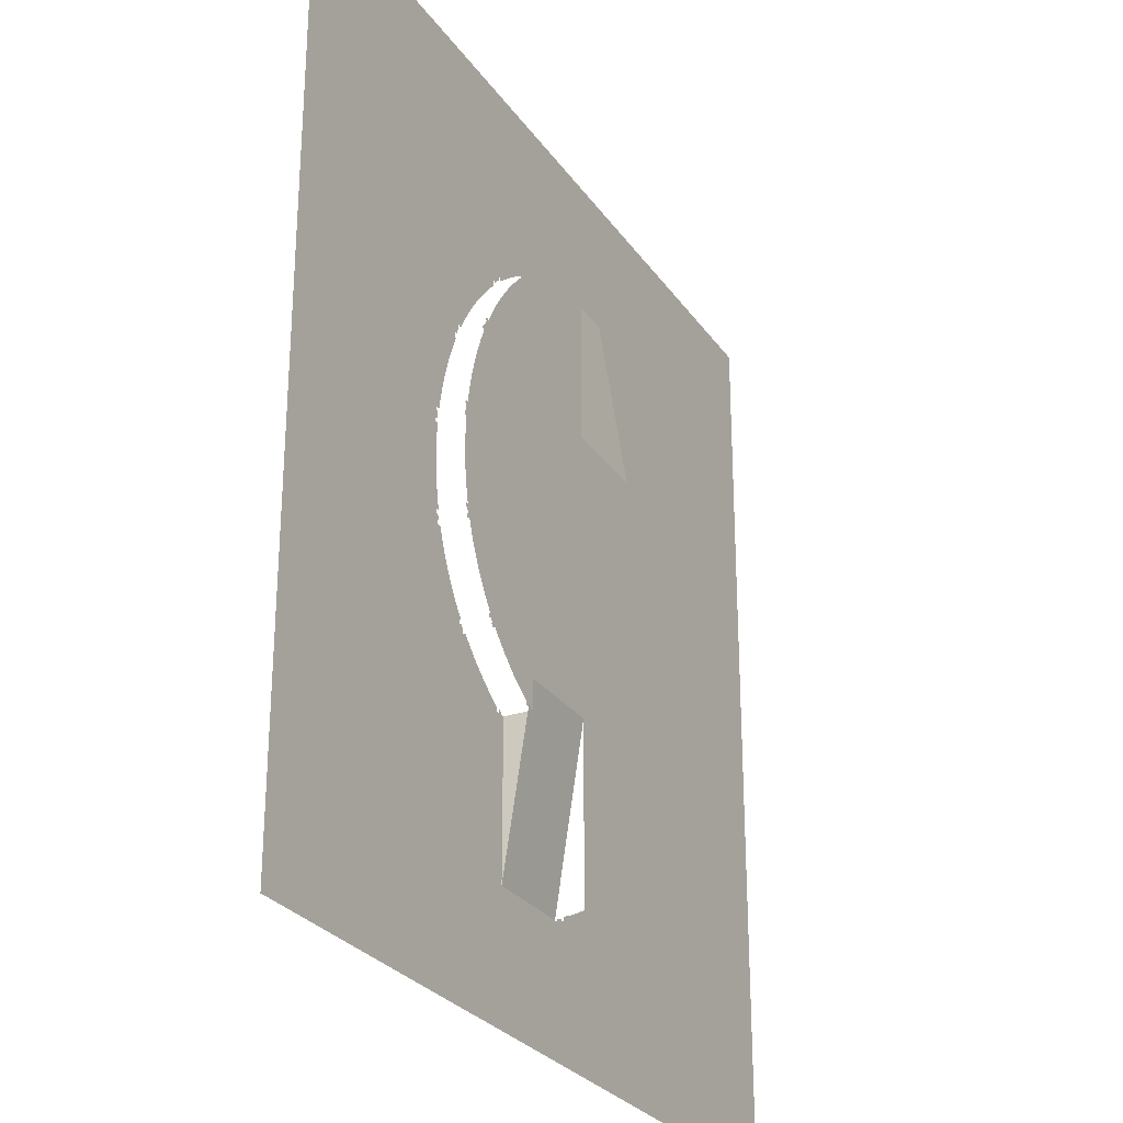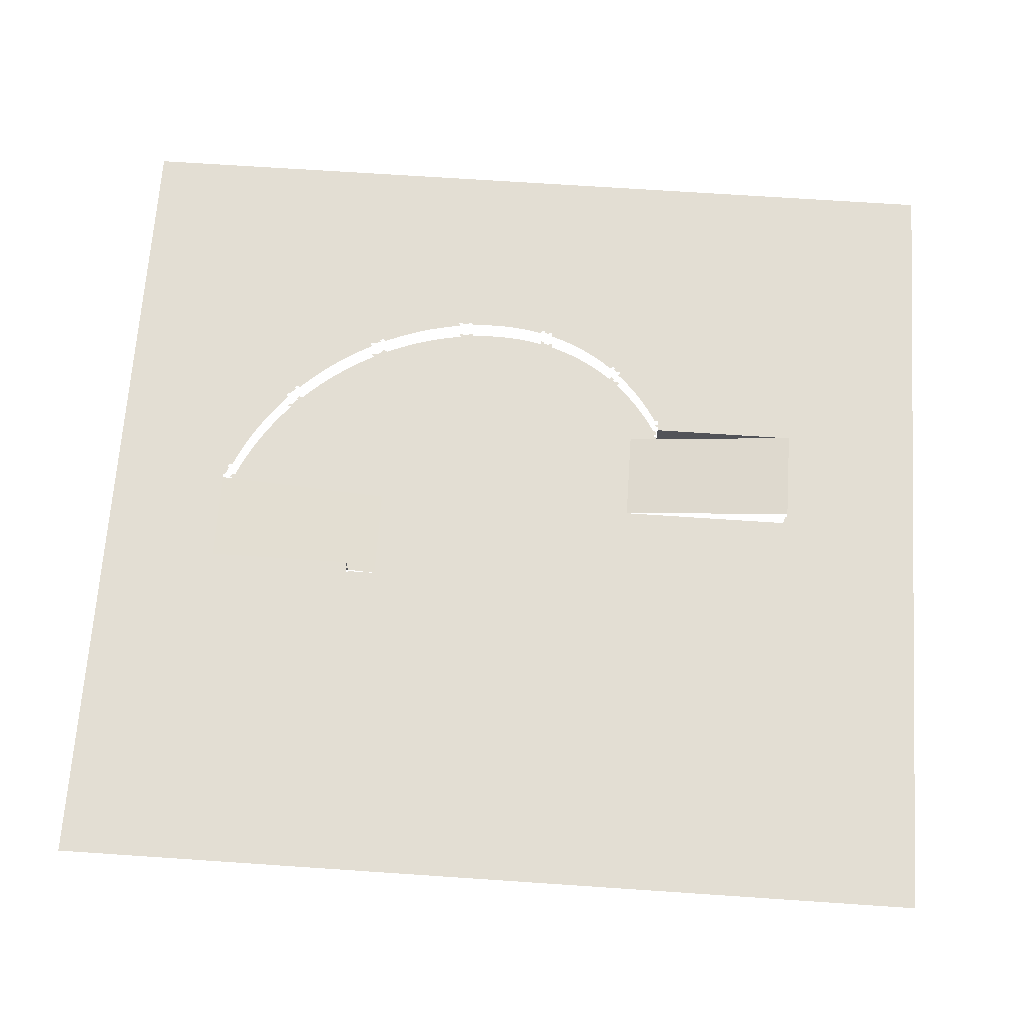
<metadata>
{"format":"obj","ext":"obj","renderer":"f3d","projection":"perspective","resolution":1024,"background":"white","views":[{"elev":-27.5,"azim":-62.6,"up":"+Z"},{"elev":67.3,"azim":-86.1,"up":"+Y"}]}
</metadata>
<code>
o Object_394
v -1.565 2.682 32.16
v 8.495 2.682 32.16
v -1.564 -0.2999 12.84
v 8.498 -0.2999 12.85
v 1.79 -0.2999 12.85
v 3.465 2.682 32.16
v 8.499 0.1898 16.02
v 8.495 2.682 32.16
v 8.499 0.19 16.02
v 8.499 2.682 16.02
v 8.495 2.682 32.16
v -19.64 -0.2999 -14.1
v -24.42 -0.2999 -2.083
v -3.991 -0.2999 2.323
v -18.57 -0.2999 19.06
v -17.09 -0.2999 21.04
v -1.568 -0.2999 22.51
v -5.172 -0.2999 -17.29
v -1.398 -0.2999 -17.28
v 13.34 -0.2999 -26.44
v 20.53 -0.2999 2.287
v 20.22 -0.2999 -13.99
v 8.498 -0.2999 12.85
v 3.467 -0.2999 12.85
v -1.564 -0.2999 12.84
v 10.02 -0.2999 -29.78
v 10.15 -0.2999 -30.16
v 11.65 -0.2999 -28.25
v 9.903 -0.2999 -28.75
v 9.739 -0.2999 -30.03
v 10.48 -0.2999 -29.87
v 10.41 -0.2999 -29.68
v 10.41 -0.2999 -29.68
v 15.61 -0.2999 -23.5
v 11.14 -0.2999 -29.01
v 11.2 -0.2999 -29.2
v 11.52 -0.2999 -28.89
v 11.39 -0.2999 -28.51
v 12.51 -0.2999 -27.36
v 14.13 -0.2999 -25.48
v 14.89 -0.2999 -24.5
v 16.3 -0.2999 -22.46
v 16.95 -0.2999 -21.41
v 17.56 -0.2999 -20.33
v 17.7 -0.2999 -20.06
v 17.96 -0.2999 -20.37
v 18.16 -0.2999 -19.99
v 18.03 -0.2999 -19.83
v 18.43 -0.2999 -19.05
v 18.55 -0.2999 -19.2
v 18.74 -0.2999 -18.8
v 18.49 -0.2999 -18.49
v 18.61 -0.2999 -18.22
v 19.07 -0.2999 -17.19
v 19.49 -0.2999 -16.14
v 19.87 -0.2999 -15.07
v 20.53 -0.2999 -12.9
v 20.8 -0.2999 -11.8
v 21.04 -0.2999 -10.7
v 21.23 -0.2999 -9.584
v 21.27 -0.2999 -9.334
v 21.59 -0.2999 -5.451
v 21.63 -0.2999 -9.513
v 21.69 -0.2999 -9.095
v 21.51 -0.2999 -9.004
v 21.6 -0.2999 -8.268
v 21.78 -0.2999 -8.357
v 21.82 -0.2999 -7.932
v 21.46 -0.2999 -7.753
v 21.48 -0.2999 -7.51
v 21.55 -0.2999 -6.482
v 21.58 -0.2999 -4.418
v 21.54 -0.2999 -3.386
v 21.45 -0.2999 -2.357
v 21.33 -0.2999 -1.333
v 21.17 -0.2999 -0.3157
v 20.96 -0.2999 0.6918
v 20.91 -0.2999 0.9071
v 19.36 -0.2999 5.331
v 21.01 -0.2999 1.314
v 21.31 -0.2999 0.9308
v 21.21 -0.2999 1.325
v 20.85 -0.2999 1.905
v 21.05 -0.2999 1.917
v 20.93 -0.2999 2.311
v 20.47 -0.2999 2.487
v 20.14 -0.2999 3.449
v 19.77 -0.2999 4.398
v 18.9 -0.2999 6.245
v 18.4 -0.2999 7.137
v 17.87 -0.2999 8.005
v 17.29 -0.2999 8.846
v 16.68 -0.2999 9.658
v 16.57 -0.2999 9.794
v 16.13 -0.2999 10.63
v 16.46 -0.2999 10.24
v 16.85 -0.2999 10.07
v 16.6 -0.2999 10.38
v 16.27 -0.2999 10.77
v 16.01 -0.2999 11.06
v 15.72 -0.2999 10.78
v 15.62 -0.2999 10.9
v 14.97 -0.2999 11.58
v 13.57 -0.2999 12.88
v 12.84 -0.2999 13.49
v 12.08 -0.2999 14.06
v 11.31 -0.2999 14.61
v 10.51 -0.2999 15.13
v 9.699 -0.2999 15.62
v 14.28 -0.2999 12.24
v 9.699 -0.2999 16.02
v 9.249 -0.2999 16.02
v 9.249 -0.2999 15.66
v 8.949 -0.2999 15.82
v 8.949 -0.2999 16.02
v 8.499 -0.2999 16.02
v -1.572 -0.2999 32.16
v -1.968 -0.2999 32.16
v -2.958 -0.2999 31.58
v -1.967 -0.2999 31.95
v -2.958 -0.2999 31.78
v -3.358 -0.2999 31.62
v -3.358 -0.2999 31.22
v -4.615 -0.2999 30.69
v -5.852 -0.2999 30.11
v -7.068 -0.2999 29.47
v -8.257 -0.2999 28.79
v -9.419 -0.2999 28.05
v -10.55 -0.2999 27.28
v -11.64 -0.2999 26.45
v -12.99 -0.2999 25.34
v -12.7 -0.2999 25.59
v -13.11 -0.2999 25.72
v -13.44 -0.2999 25.43
v -13.37 -0.2999 25.24
v -14.1 -0.2999 24.57
v -14.16 -0.2999 24.76
v -15.47 -0.2999 22.92
v -14.48 -0.2999 24.45
v -14.36 -0.2999 24.07
v -14.62 -0.2999 23.81
v -16.3 -0.2999 22
v -17.85 -0.2999 20.06
v -19.26 -0.2999 18.02
v -19.91 -0.2999 16.97
v -20.52 -0.2999 15.89
v -21.39 -0.2999 14.61
v -20.67 -0.2999 15.62
v -20.92 -0.2999 15.93
v -21.12 -0.2999 15.55
v -20.99 -0.2999 15.39
v -21.51 -0.2999 14.76
v -21.71 -0.2999 14.36
v -21.45 -0.2999 14.05
v -21.58 -0.2999 13.78
v -22.03 -0.2999 12.75
v -22.45 -0.2999 11.7
v -22.83 -0.2999 10.63
v -23.18 -0.2999 9.551
v -23.49 -0.2999 8.462
v -23.77 -0.2999 7.363
v -24 -0.2999 6.256
v -24.2 -0.2999 5.144
v -24.23 -0.2999 4.894
v -24.5 -0.2999 -1.054
v -24.59 -0.2999 5.074
v -24.65 -0.2999 4.655
v -24.47 -0.2999 4.564
v -24.56 -0.2999 3.828
v -24.74 -0.2999 3.917
v -24.78 -0.2999 3.492
v -24.43 -0.2999 3.313
v -24.45 -0.2999 3.07
v -24.52 -0.2999 2.043
v -24.55 -0.2999 1.011
v -24.54 -0.2999 -0.02159
v -24.29 -0.2999 -3.107
v -24.13 -0.2999 -4.124
v -23.92 -0.2999 -5.132
v -23.87 -0.2999 -5.347
v -22.32 -0.2999 -9.771
v -23.5 -0.2999 -6.727
v -23.97 -0.2999 -5.753
v -24.27 -0.2999 -5.371
v -24.17 -0.2999 -5.765
v -23.81 -0.2999 -6.345
v -24.01 -0.2999 -6.357
v -23.9 -0.2999 -6.751
v -23.44 -0.2999 -6.926
v -23.11 -0.2999 -7.889
v -22.74 -0.2999 -8.838
v -21.86 -0.2999 -10.68
v -21.37 -0.2999 -11.58
v -20.83 -0.2999 -12.45
v -20.25 -0.2999 -13.29
v -19.53 -0.2999 -14.23
v -17.93 -0.2999 -16.02
v -19.09 -0.2999 -15.07
v -19.82 -0.2999 -14.51
v -19.56 -0.2999 -14.82
v -19.42 -0.2999 -14.68
v -19.24 -0.2999 -15.21
v -18.97 -0.2999 -15.5
v -18.69 -0.2999 -15.22
v -18.58 -0.2999 -15.34
v -17.25 -0.2999 -16.68
v -16.54 -0.2999 -17.32
v -15.8 -0.2999 -17.92
v -15.05 -0.2999 -18.5
v -14.27 -0.2999 -19.05
v -13.48 -0.2999 -19.57
v -12.66 -0.2999 -20.06
v -11.46 -0.2999 -17.29
v -12.66 -0.2999 -20.46
v -12.21 -0.2999 -20.46
v -12.21 -0.2999 -20.1
v -11.91 -0.2999 -20.26
v -11.91 -0.2999 -20.46
v -7.687 -0.2999 -17.29
v -11.46 -0.2999 -20.46
v -1.394 -0.2999 -27.04
v -1.39 -0.2999 -36.6
v -0.994 -0.2999 -36.6
v -0.9941 -0.2999 -36.39
v -0.004818 -0.2999 -36.02
v 0.3951 -0.2999 -35.66
v 1.652 -0.2999 -35.13
v 2.889 -0.2999 -34.54
v 4.104 -0.2999 -33.91
v 5.294 -0.2999 -33.23
v 6.456 -0.2999 -32.49
v 7.586 -0.2999 -31.72
v 8.682 -0.2999 -30.89
v 0.3951 -0.2999 -36.06
v -0.004873 -0.2999 -36.22
v -1.397 2.682 -36.6
v -11.46 2.682 -36.6
v -1.398 -0.2999 -17.28
v -11.46 -0.2999 -17.29
v -5.172 -0.2999 -17.29
v -7.687 -0.2999 -17.29
v -8.942 2.682 -36.6
v -11.46 0.1892 -20.45
v -11.46 2.682 -36.6
v -11.46 0.19 -20.46
v -11.46 2.682 -20.46
v -11.46 2.682 -36.6
v 42.69 2.682 -49.65
v 42.69 2.682 -39.96
v 42.69 2.682 -22.98
v 42.69 2.682 3.688
v 42.69 2.682 18.24
v 42.69 2.682 27.93
v 42.69 2.682 37.63
v 42.69 2.682 47.33
v 22.71 2.682 -49.65
v 29.89 2.682 -32.3
v 30.28 2.682 -13.91
v 29.11 2.682 6.757
v 24.14 2.682 23.93
v -2.981 2.682 -49.65
v -2.981 2.682 47.33
v -12.11 2.682 -49.65
v -12.11 2.682 -39.96
v -5.023 2.682 39.74
v -16.68 2.682 47.33
v -21.25 2.682 -49.65
v -30.38 2.682 -49.65
v -32.39 2.682 -28.89
v -30.38 2.682 47.33
v -39.51 2.682 -49.65
v -39.51 2.682 47.33
v -48.65 2.682 -49.65
v -48.65 2.682 -39.96
v -48.65 2.682 -30.26
v -48.65 2.682 -20.56
v -48.65 2.682 -3.586
v -48.65 2.682 18.24
v -48.65 2.682 27.93
v -48.65 2.682 37.63
v -48.65 2.682 47.33
v 8.495 2.682 32.16
v 3.465 2.682 32.16
v -1.599 2.682 32.16
v 8.499 2.682 16.02
v 8.498 2.682 21.4
v 8.496 2.682 26.78
v -11.46 2.682 -36.6
v -8.942 2.682 -36.6
v -11.46 2.682 -20.46
v -11.46 2.682 -31.22
v 15.72 2.682 10.79
v 15.62 2.682 10.9
v 14.97 2.682 11.58
v 14.28 2.682 12.24
v 13.57 2.682 12.88
v 12.84 2.682 13.49
v 12.09 2.682 14.06
v 11.31 2.682 14.61
v 10.51 2.682 15.13
v 9.699 2.682 15.62
v 10.72 2.682 18.24
v 10.72 2.682 27.93
v 10.72 2.682 23.08
v 9.699 2.682 16.02
v 9.578 2.682 18.24
v 10.72 2.682 20.66
v 9.249 2.682 16.02
v 9.249 2.682 15.66
v 9.007 2.682 17.02
v 9.007 2.682 16.42
v 8.949 2.682 15.82
v 8.949 2.682 16.02
v -1.961 2.682 32.16
v -2.41 2.682 33.54
v 1.586 2.682 47.33
v -1.96 2.682 31.95
v -4.616 2.682 30.69
v -7.547 2.682 47.33
v -2.958 2.682 31.58
v -2.958 2.682 31.78
v -3.358 2.682 31.62
v -3.358 2.682 31.22
v -5.854 2.682 30.1
v -7.069 2.682 29.47
v -8.259 2.682 28.78
v -9.42 2.682 28.05
v -10.55 2.682 27.28
v -11.65 2.682 26.45
v -12.7 2.682 25.59
v -12.99 2.682 25.34
v -13.11 2.682 25.72
v -13.44 2.682 25.43
v -13.37 2.682 25.24
v -14.1 2.682 24.57
v -14.16 2.682 24.76
v -14.48 2.682 24.45
v -14.36 2.682 24.07
v -14.62 2.682 23.81
v -15.47 2.682 22.92
v -16.3 2.682 22
v -17.09 2.682 21.04
v -17.85 2.682 20.06
v -18.57 2.682 19.06
v -19.26 2.682 18.02
v -19.91 2.682 16.97
v -20.52 2.682 15.89
v -20.67 2.682 15.62
v -21.12 2.682 15.55
v -33.27 2.682 17.44
v -21.58 2.682 13.78
v -32.2 2.682 -7.349
v -24.65 2.682 4.655
v -20.92 2.682 15.93
v -20.99 2.682 15.38
v -21.39 2.682 14.61
v -21.51 2.682 14.76
v -21.71 2.682 14.36
v -21.45 2.682 14.05
v -22.03 2.682 12.75
v -22.45 2.682 11.7
v -22.83 2.682 10.63
v -23.18 2.682 9.552
v -23.49 2.682 8.463
v -23.77 2.682 7.364
v -24 2.682 6.257
v -24.2 2.682 5.144
v -24.23 2.682 4.894
v -24.59 2.682 5.074
v -24.47 2.682 4.564
v -24.56 2.682 3.828
v -24.74 2.682 3.917
v -24.78 2.682 3.492
v -24.43 2.682 3.313
v -24.45 2.682 3.07
v -24.52 2.682 2.044
v -24.55 2.682 1.013
v -24.54 2.682 -0.01905
v -24.5 2.682 -1.051
v -24.42 2.682 -2.08
v -24.29 2.682 -3.105
v -24.13 2.682 -4.123
v -23.92 2.682 -5.132
v -23.87 2.682 -5.347
v -24.01 2.682 -6.357
v -23.44 2.682 -6.926
v -24.27 2.682 -5.371
v -24.17 2.682 -5.765
v -23.97 2.682 -5.753
v -23.81 2.682 -6.345
v -23.9 2.682 -6.751
v -14.27 2.682 -19.05
v -23.5 2.682 -6.727
v -23.11 2.682 -7.889
v -22.74 2.682 -8.838
v -22.32 2.682 -9.77
v -21.86 2.682 -10.68
v -21.37 2.682 -11.58
v -20.83 2.682 -12.44
v -20.25 2.682 -13.29
v -19.64 2.682 -14.1
v -19.53 2.682 -14.23
v -18.97 2.682 -15.5
v -19.82 2.682 -14.51
v -19.24 2.682 -15.21
v -19.56 2.682 -14.82
v -19.42 2.682 -14.68
v -19.09 2.682 -15.07
v -18.69 2.682 -15.23
v -18.58 2.682 -15.34
v -17.93 2.682 -16.02
v -17.25 2.682 -16.68
v -16.54 2.682 -17.32
v -15.8 2.682 -17.93
v -15.05 2.682 -18.5
v -13.48 2.682 -19.57
v -12.66 2.682 -20.06
v -12.66 2.682 -20.46
v -12.11 2.682 -22.98
v -12.21 2.682 -20.46
v -12.21 2.682 -20.1
v -12.11 2.682 -21.77
v -11.91 2.682 -20.26
v -11.91 2.682 -20.46
v -1.001 2.682 -36.6
v 0.3951 2.682 -36.06
v 11.04 2.682 -38.4
v -1.426 2.682 -36.6
v -9.831 2.682 -44.8
v -7.547 2.682 -49.65
v -1.002 2.682 -36.39
v -0.004873 2.682 -36.22
v 10.48 2.682 -29.87
v -0.004862 2.682 -36.02
v 0.3951 2.682 -35.66
v 1.652 2.682 -35.13
v 2.89 2.682 -34.54
v 4.106 2.682 -33.91
v 5.296 2.682 -33.22
v 6.457 2.682 -32.49
v 7.587 2.682 -31.72
v 8.682 2.682 -30.89
v 9.739 2.682 -30.03
v 10.02 2.682 -29.78
v 14.89 2.682 -24.5
v 12.51 2.682 -27.36
v 10.15 2.682 -30.16
v 10.41 2.682 -29.68
v 11.14 2.682 -29.01
v 11.2 2.682 -29.2
v 11.52 2.682 -28.89
v 11.39 2.682 -28.51
v 11.65 2.682 -28.25
v 13.34 2.682 -26.44
v 14.13 2.682 -25.48
v 15.61 2.682 -23.5
v 16.3 2.682 -22.46
v 16.95 2.682 -21.41
v 17.56 2.682 -20.33
v 17.7 2.682 -20.06
v 17.96 2.682 -20.37
v 18.16 2.682 -19.99
v 18.03 2.682 -19.83
v 18.43 2.682 -19.05
v 18.55 2.682 -19.2
v 18.74 2.682 -18.8
v 18.49 2.682 -18.49
v 18.61 2.682 -18.22
v 19.07 2.682 -17.19
v 19.49 2.682 -16.14
v 19.87 2.682 -15.07
v 20.22 2.682 -13.99
v 20.53 2.682 -12.9
v 20.8 2.682 -11.8
v 21.04 2.682 -10.7
v 21.23 2.682 -9.584
v 21.27 2.682 -9.334
v 21.63 2.682 -9.513
v 21.69 2.682 -9.095
v 21.54 2.682 -3.389
v 21.51 2.682 -9.004
v 21.6 2.682 -8.268
v 21.78 2.682 -8.357
v 21.82 2.682 -7.932
v 21.46 2.682 -7.753
v 21.48 2.682 -7.51
v 21.55 2.682 -6.484
v 21.59 2.682 -5.453
v 21.58 2.682 -4.421
v 21.45 2.682 -2.359
v 21.33 2.682 -1.335
v 21.17 2.682 -0.3169
v 20.96 2.682 0.6918
v 20.91 2.682 0.9071
v 21.31 2.682 0.9308
v 21.21 2.682 1.325
v 21.01 2.682 1.313
v 21.05 2.682 1.917
v 20.85 2.682 1.905
v 20.93 2.682 2.311
v 20.53 2.682 2.287
v 20.47 2.682 2.487
v 20.14 2.682 3.449
v 19.77 2.682 4.398
v 19.36 2.682 5.331
v 18.9 2.682 6.244
v 18.4 2.682 7.137
v 17.87 2.682 8.005
v 17.29 2.682 8.846
v 16.68 2.682 9.658
v 16.57 2.682 9.795
v 16.85 2.682 10.07
v 16.6 2.682 10.38
v 16.46 2.682 10.24
v 16.13 2.682 10.63
v 16.27 2.682 10.77
v 16.01 2.682 11.06
f 2 7 6
f 3 1 5
f 10 9 11
f 29 20 28
f 13 181 182
f 177 13 182
f 13 165 14
f 14 148 15
f 146 15 148
f 16 138 131
f 210 14 213
f 197 14 210
f 21 19 14
f 15 131 17
f 131 15 16
f 132 17 131
f 219 14 18
f 20 19 34
f 17 14 15
f 353 350 369
f 308 311 305
f 221 20 29
f 350 351 360
f 14 23 21
f 23 110 101
f 23 95 96
f 95 23 101
f 194 14 195
f 207 206 197
f 189 181 190
f 190 181 191
f 200 199 201
f 201 14 198
f 196 12 14
f 198 203 202
f 188 187 186
f 180 179 177
f 183 180 182
f 186 183 182
f 176 175 165
f 175 174 14
f 213 212 211
f 217 220 218
f 213 217 216
f 217 213 220
f 224 223 222
f 222 221 224
f 221 225 224
f 226 234 225
f 235 225 234
f 17 123 119
f 226 225 221
f 14 204 198
f 204 203 198
f 14 205 204
f 14 219 213
f 172 171 14
f 171 169 14
f 170 169 171
f 14 173 172
f 14 174 173
f 14 169 168
f 164 163 14
f 168 164 14
f 350 358 351
f 159 158 14
f 161 160 14
f 157 148 158
f 148 14 158
f 148 155 154
f 154 147 148
f 148 157 156
f 153 152 147
f 148 147 151
f 145 144 146
f 15 143 16
f 142 138 16
f 138 141 131
f 140 131 141
f 139 137 136
f 30 29 26
f 293 260 517
f 14 17 25
f 426 435 436
f 132 130 129
f 221 232 231
f 125 17 126
f 125 124 17
f 17 127 126
f 124 123 17
f 120 17 119
f 121 119 122
f 119 123 122
f 117 17 120
f 120 118 117
f 227 226 221
f 228 227 221
f 221 229 228
f 221 230 229
f 232 221 233
f 35 33 29
f 29 33 32
f 31 29 32
f 31 27 29
f 136 140 139
f 39 28 20
f 20 34 41
f 40 20 41
f 36 35 37
f 144 15 146
f 19 43 42
f 484 258 483
f 19 48 45
f 19 49 48
f 51 50 49
f 19 55 54
f 19 56 55
f 53 52 19
f 56 19 22
f 23 96 94
f 94 93 23
f 103 101 110
f 101 100 95
f 95 100 99
f 79 21 89
f 89 23 90
f 91 90 23
f 92 23 93
f 98 97 96
f 92 91 23
f 24 23 14
f 25 24 14
f 113 23 114
f 115 114 116
f 23 116 114
f 213 216 212
f 104 110 105
f 23 109 108
f 107 23 108
f 68 66 19
f 66 65 19
f 67 66 68
f 70 19 71
f 73 62 21
f 19 62 71
f 69 19 70
f 73 72 62
f 68 19 69
f 74 73 21
f 86 21 79
f 76 75 21
f 87 86 79
f 88 87 79
f 479 483 258
f 78 21 80
f 78 77 21
f 182 188 186
f 84 83 85
f 75 74 21
f 58 57 22
f 241 236 242
f 243 242 237
f 243 241 242
f 236 240 238
f 245 247 246
f 257 256 427
f 427 445 257
f 258 257 473
f 258 478 479
f 259 496 498
f 29 27 26
f 265 329 350
f 302 305 306
f 305 311 310
f 305 302 260
f 260 304 303
f 260 302 307
f 307 304 260
f 473 478 258
f 352 388 385
f 316 265 262
f 255 265 316
f 289 429 264
f 289 427 429
f 260 265 255
f 315 322 265
f 319 265 266
f 262 265 319
f 429 263 267
f 329 265 328
f 392 419 269
f 269 404 406
f 406 405 269
f 447 433 427
f 261 427 256
f 265 350 266
f 282 260 303
f 391 352 385
f 350 353 352
f 266 350 270
f 250 257 258
f 270 350 272
f 269 274 275
f 269 275 276
f 277 350 352
f 350 277 278
f 350 278 279
f 350 279 280
f 465 463 464
f 465 466 257
f 314 315 284
f 468 469 257
f 469 470 257
f 466 467 468
f 257 466 468
f 457 257 456
f 455 445 427
f 459 460 461
f 473 474 478
f 201 196 14
f 475 476 478
f 474 475 478
f 257 470 471
f 487 258 486
f 485 486 484
f 478 476 477
f 439 440 427
f 441 447 440
f 438 427 437
f 438 439 427
f 428 425 427
f 427 431 432
f 431 434 432
f 427 425 431
f 451 427 450
f 451 453 427
f 454 455 427
f 452 453 451
f 446 454 427
f 492 259 491
f 441 442 447
f 410 403 409
f 433 448 449
f 433 449 450
f 444 447 443
f 489 480 258
f 258 488 489
f 488 258 487
f 495 496 259
f 106 23 107
f 495 259 492
f 491 259 490
f 490 259 480
f 493 494 495
f 504 259 503
f 506 507 259
f 506 259 505
f 505 259 504
f 508 509 260
f 507 508 260
f 260 509 510
f 260 512 513
f 516 517 260
f 513 516 260
f 293 517 292
f 269 352 398
f 294 295 260
f 294 260 293
f 296 297 260
f 260 298 299
f 260 297 298
f 260 299 300
f 462 257 461
f 295 296 260
f 285 310 311
f 313 285 311
f 306 305 310
f 23 113 109
f 286 304 307
f 310 286 306
f 303 287 282
f 317 315 314
f 260 282 265
f 286 310 285
f 291 288 264
f 290 291 419
f 422 424 290
f 419 422 290
f 419 291 264
f 269 419 264
f 416 418 392
f 418 420 422
f 417 418 416
f 422 420 424
f 269 414 415
f 269 413 414
f 412 413 403
f 411 412 403
f 443 447 442
f 269 399 400
f 352 397 398
f 397 352 396
f 401 404 400
f 394 395 352
f 352 395 396
f 300 301 305
f 391 393 386
f 383 384 387
f 382 352 381
f 380 352 379
f 373 374 375
f 352 380 381
f 378 352 377
f 352 378 379
f 373 375 352
f 352 375 376
f 373 352 372
f 352 353 372
f 337 350 336
f 334 335 336
f 330 332 329
f 330 331 332
f 257 472 473
f 350 340 341
f 342 350 341
f 339 340 350
f 343 350 342
f 344 350 343
f 337 339 350
f 318 322 323
f 324 322 318
f 486 258 484
f 320 321 315
f 322 315 321
f 315 317 320
f 328 265 327
f 332 350 329
f 265 324 325
f 326 265 325
f 265 326 327
f 324 265 322
f 364 350 363
f 361 350 360
f 363 350 362
f 369 367 368
f 354 347 348
f 345 350 344
f 350 346 354
f 347 354 346
f 354 349 350
f 351 358 359
f 510 512 260
f 432 426 427
f 358 350 357
f 356 357 355
f 370 371 372
f 428 427 289
f 493 495 492
f 353 370 372
f 257 458 459 461
f 61 59 19
f 210 207 197
f 14 181 13
f 19 18 14
f 308 313 311
f 29 30 221
f 257 445 456
f 113 112 111 109
f 20 221 19
f 213 211 210
f 59 22 19
f 62 19 21
f 181 14 192
f 96 97 94
f 401 402 404
f 129 128 132
f 307 302 306 286
f 386 394 352
f 483 479 481 482
f 500 501 502 259
f 103 102 101
f 35 29 38 37
f 352 382 383 387
f 23 106 105 110
f 61 65 64 63
f 51 49 19 52
f 59 61 60
f 47 46 45 48
f 350 364 365
f 54 53 19
f 463 465 257 462
f 350 366 367 369
f 392 269 415
f 221 30 233
f 221 231 230
f 265 282 283 284
f 513 514 515 516
f 156 155 148
f 208 207 210 209
f 502 503 259
f 80 21 83
f 260 259 507
f 136 131 140
f 29 28 38
f 339 337 338
f 147 154 153
f 160 159 14
f 418 422 392
f 14 12 195
f 131 136 135
f 183 185 184 180
f 85 83 21
f 161 14 162
f 498 500 259
f 180 177 182
f 179 178 177
f 406 407 408 405
f 241 240 236
f 256 257 249 248
f 259 260 253 252
f 250 249 257
f 430 429 427 261
f 254 253 260
f 255 254 260
f 76 21 77
f 260 300 305
f 411 403 410
f 265 284 315
f 352 387 388
f 258 259 251 250
f 429 430 263
f 422 419 392
f 258 480 259
f 269 267 268
f 426 436 437 427
f 429 267 269 264
f 252 251 259
f 269 268 271
f 332 333 350
f 273 274 269 271
f 276 277 352 269
f 280 281 272 350
f 134 133 131 135
f 450 427 433
f 58 22 59
f 6 7 1
f 287 303 304 286
f 201 199 196
f 23 89 21
f 346 350 345
f 44 43 19 45
f 264 288 289
f 269 405 403
f 181 189 182
f 389 390 385 388
f 4 5 1 7
f 440 447 427
f 308 309 312 313
f 453 446 427
f 216 215 214 212
f 165 175 14
f 197 205 14
f 350 365 366
f 423 424 420 421
f 132 128 127 17
f 457 458 257
f 34 19 42
f 400 404 269
f 243 239 241
f 192 14 194 193
f 355 357 350 349
f 81 78 80 82
f 497 499 498 496
f 163 162 14
f 257 471 472
f 167 166 164 168
f 150 149 148 151
f 376 377 352
f 336 350 333 334
f 269 403 413
f 361 362 350
f 269 398 399
f 386 352 391
f 510 511 512
f 65 61 19
l 8 11
l 244 247

</code>
